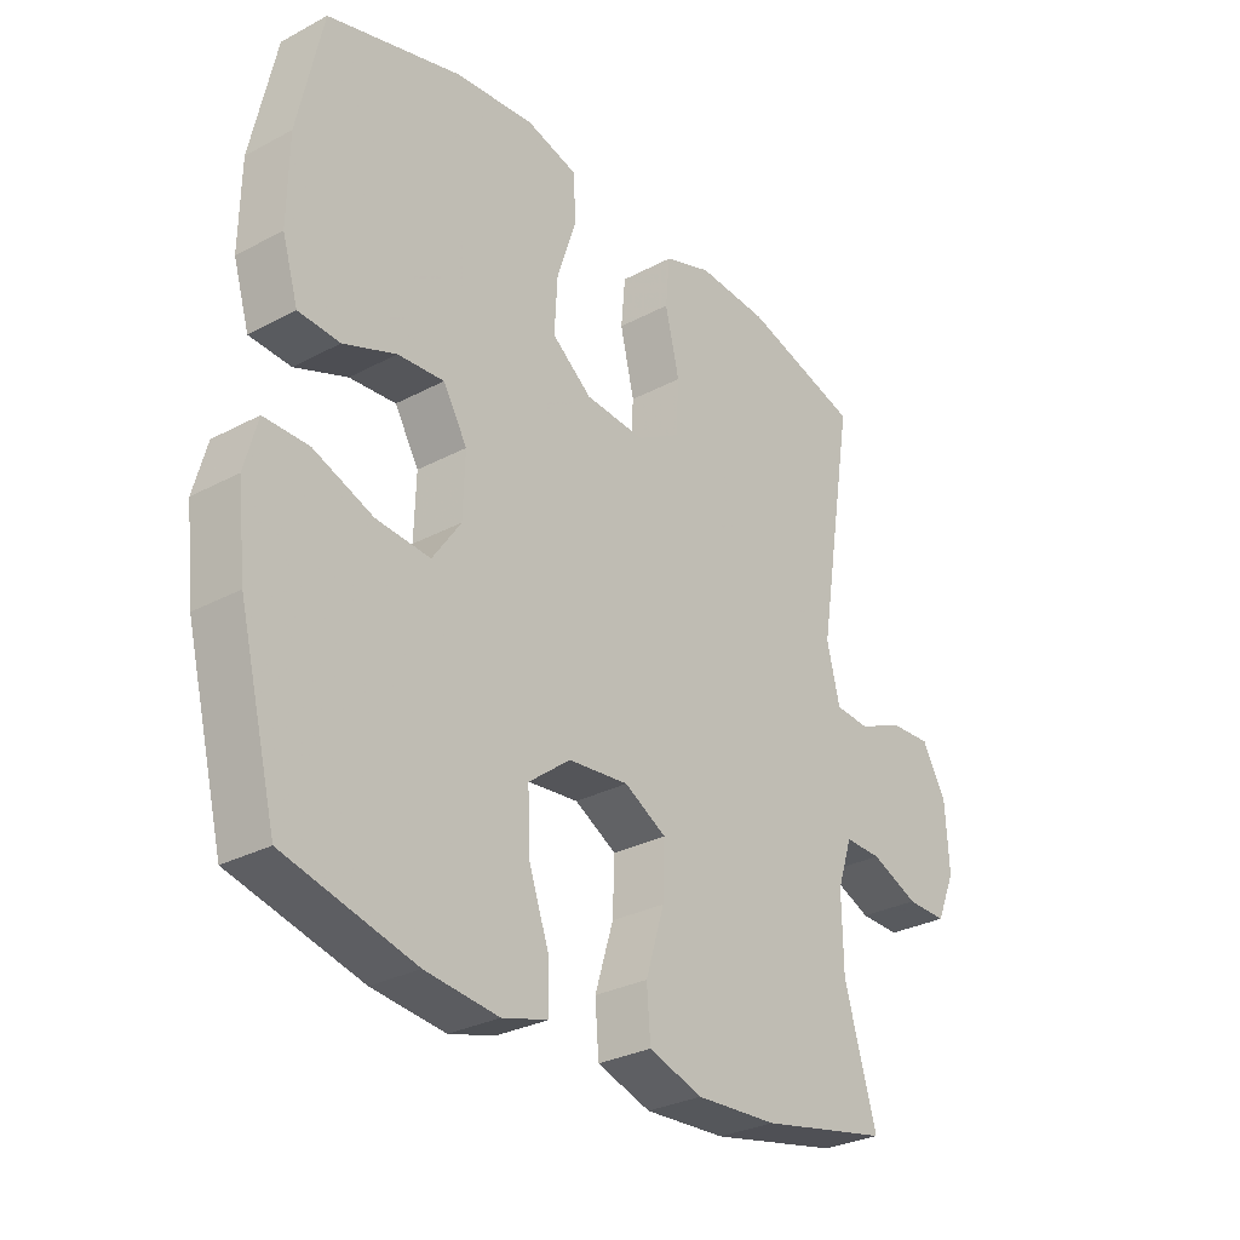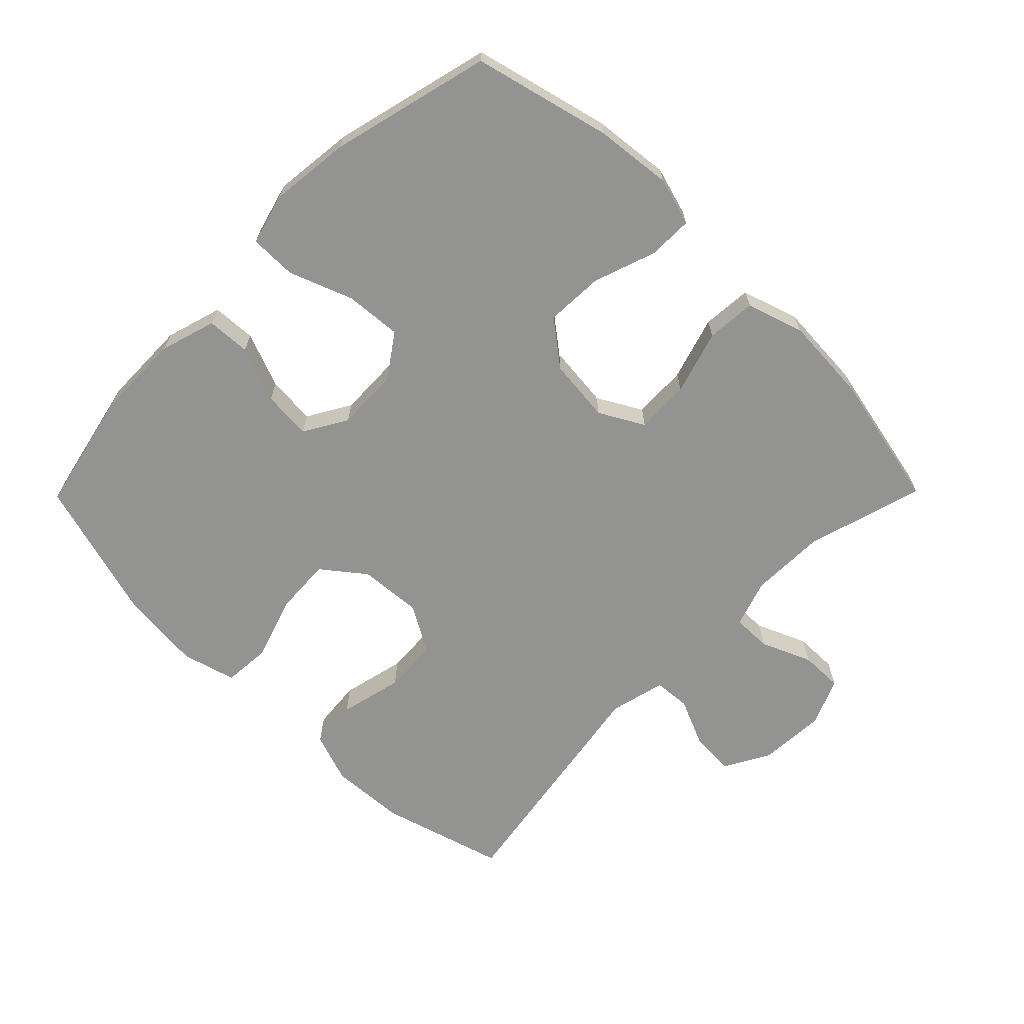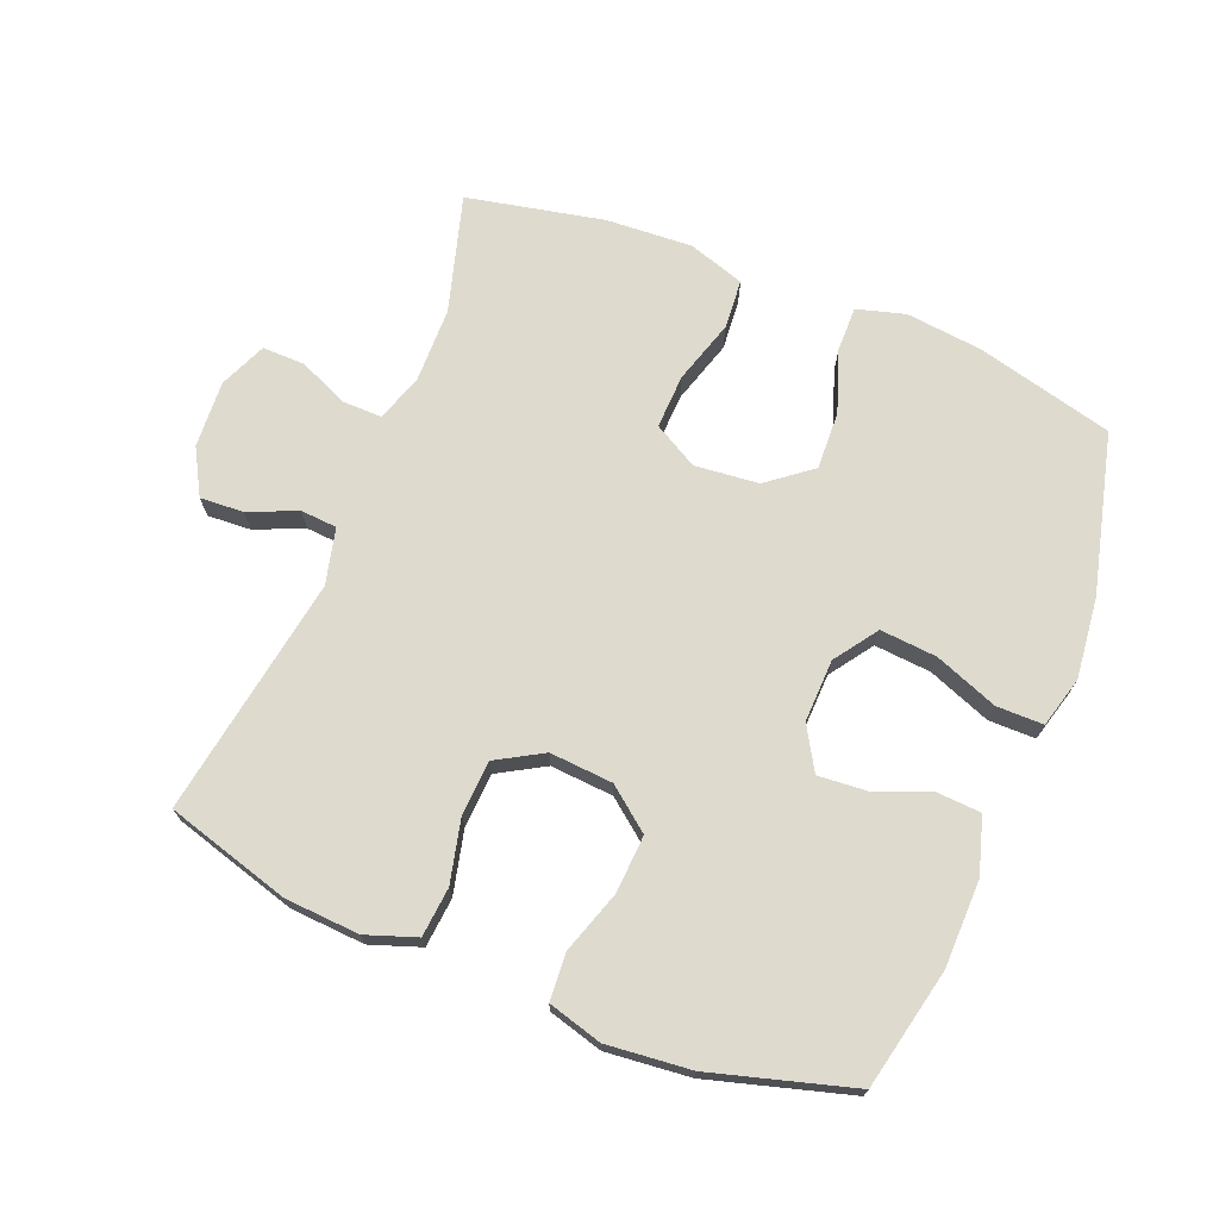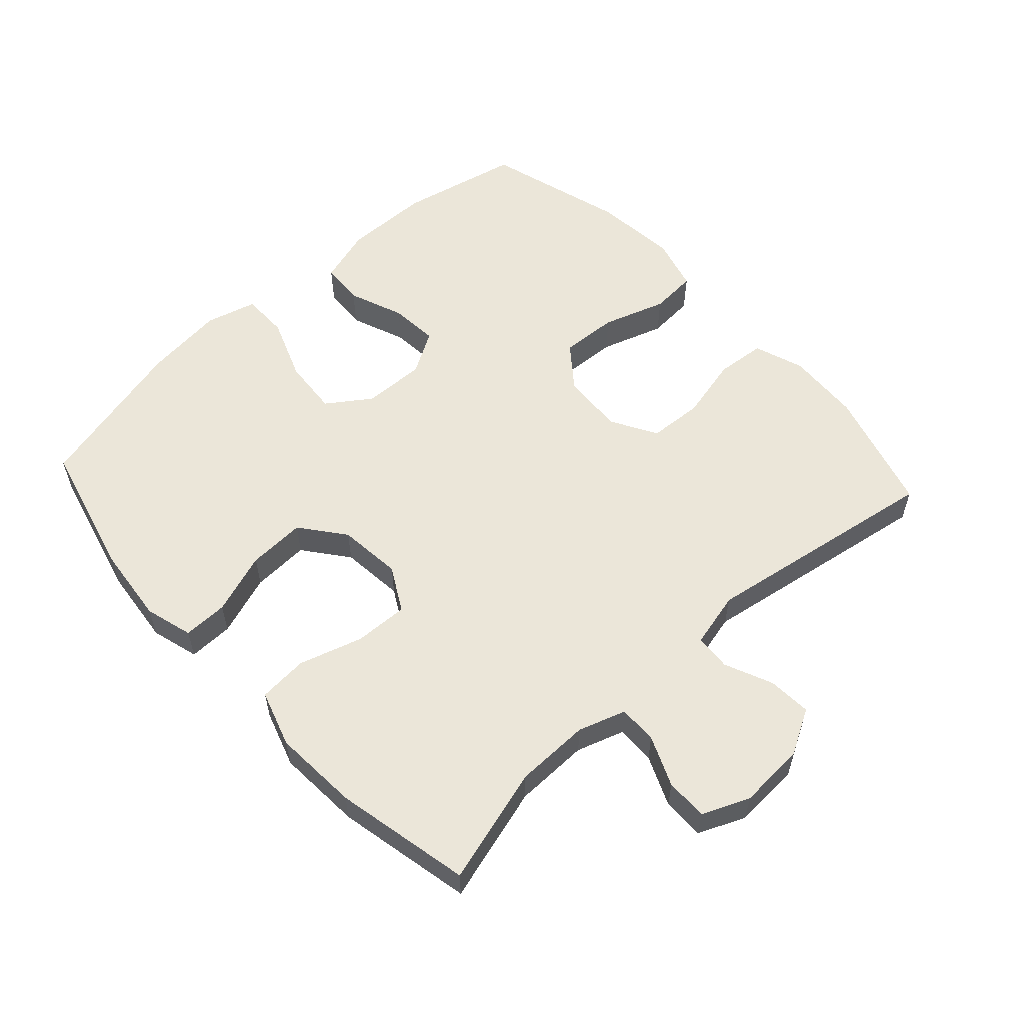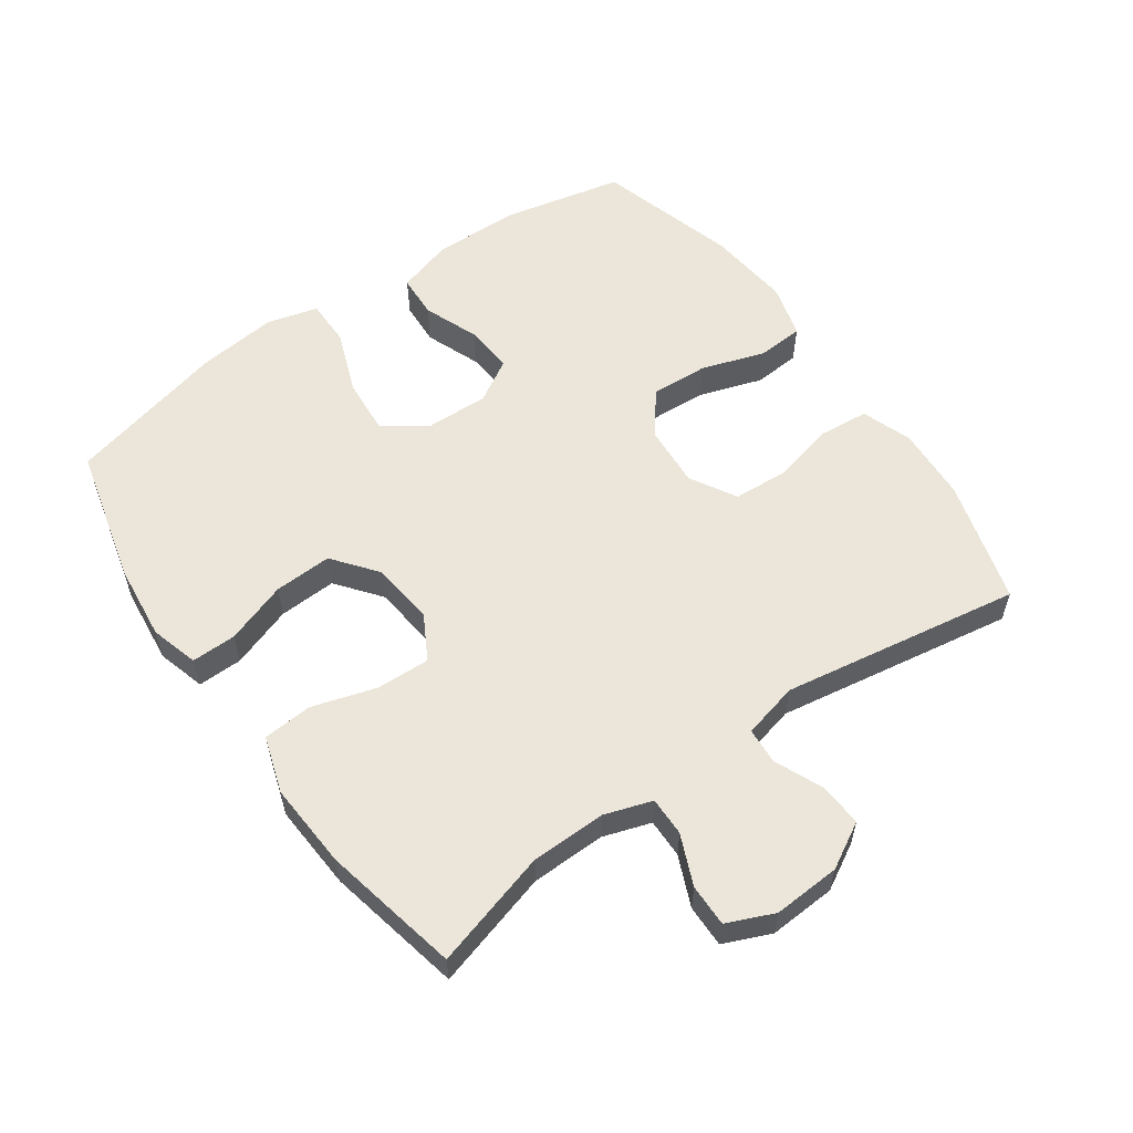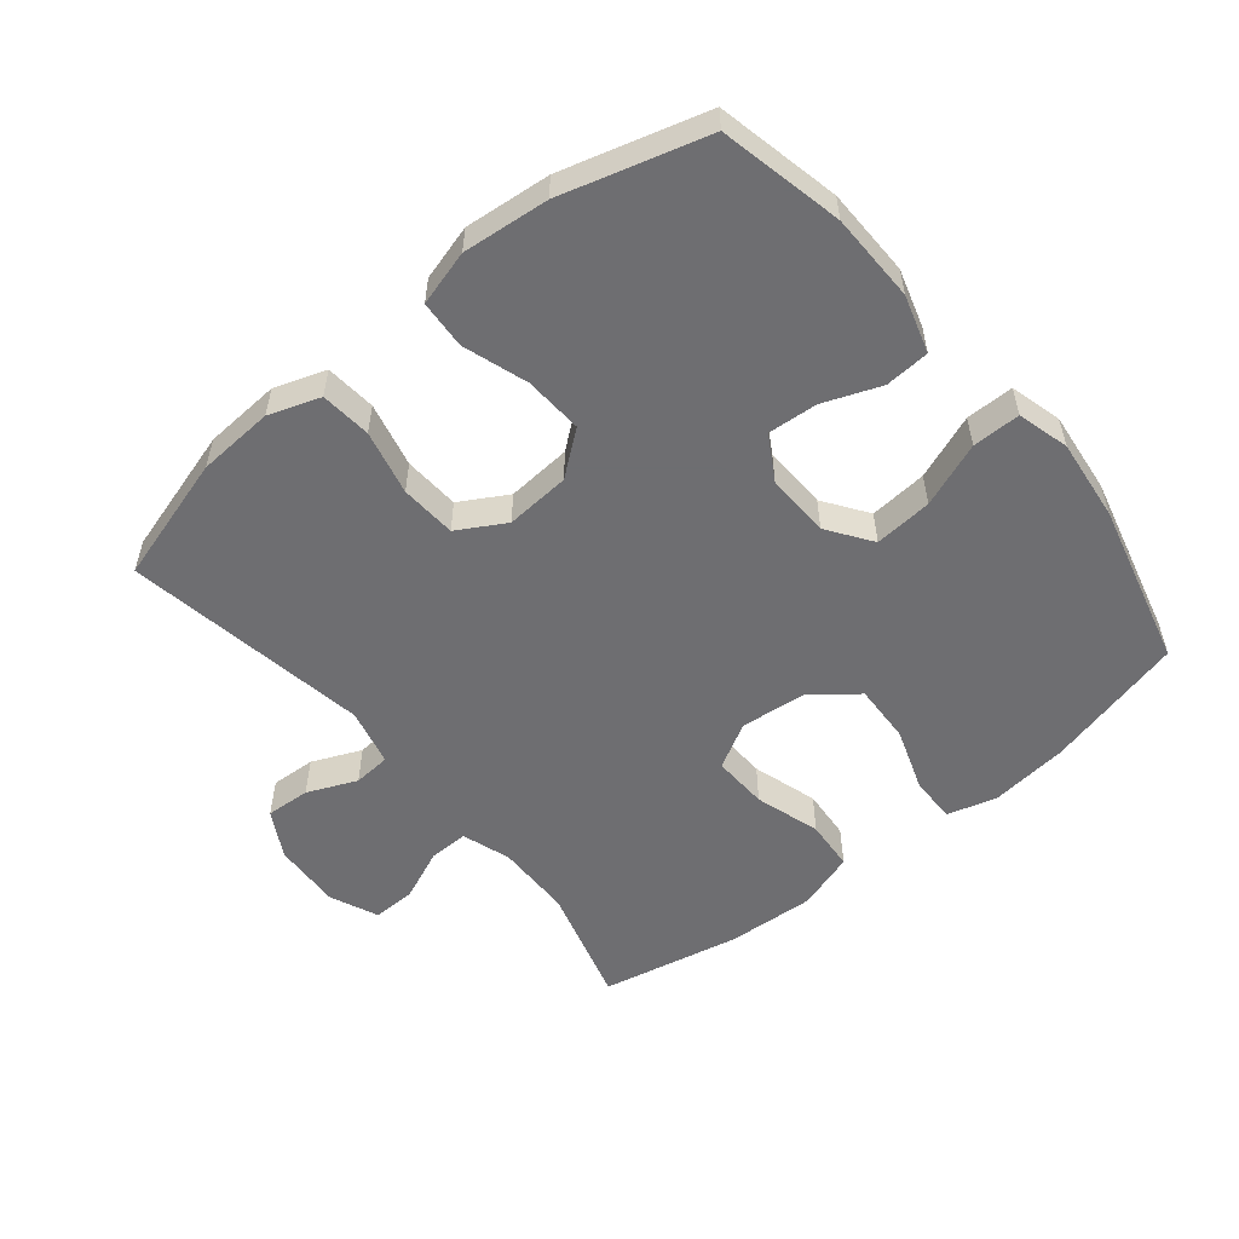
<metadata>
{"format":"obj","ext":"obj","renderer":"f3d","projection":"perspective","resolution":1024,"background":"white","views":[{"elev":-29.7,"azim":128.1,"up":"+Z"},{"elev":-66.6,"azim":135.4,"up":"+Y"},{"elev":71.2,"azim":22.0,"up":"+Y"},{"elev":56.9,"azim":-132.5,"up":"+Y"},{"elev":57.3,"azim":-125.2,"up":"+Y"},{"elev":-54.4,"azim":39.4,"up":"+Y"}]}
</metadata>
<code>
v -0.5 0.07 0.5
v -0.31 0.07 0.555
v -0.195 0.07 0.562
v -0.118 0.07 0.535
v -0.111 0.07 0.459
v -0.134 0.07 0.362
v -0.129 0.07 0.278
v -0.058 0.07 0.237
v 0.039 0.07 0.244
v 0.104 0.07 0.295
v 0.099 0.07 0.383
v 0.067 0.07 0.48
v 0.072 0.07 0.552
v 0.155 0.07 0.575
v 0.284 0.07 0.562
v 0.5 0.07 0.5
v 0.54 0.07 0.315
v 0.542 0.07 0.182
v 0.516 0.07 0.096
v 0.449 0.07 0.092
v 0.364 0.07 0.125
v 0.289 0.07 0.131
v 0.25 0.07 0.065
v 0.253 0.07 -0.031
v 0.299 0.07 -0.097
v 0.386 0.07 -0.09
v 0.483 0.07 -0.053
v 0.555 0.07 -0.053
v 0.576 0.07 -0.131
v 0.562 0.07 -0.255
v 0.5 0.07 -0.5
v 0.29 0.07 -0.553
v 0.172 0.07 -0.566
v 0.098 0.07 -0.545
v 0.099 0.07 -0.476
v 0.132 0.07 -0.381
v 0.136 0.07 -0.292
v 0.068 0.07 -0.239
v -0.03 0.07 -0.229
v -0.098 0.07 -0.267
v -0.095 0.07 -0.35
v -0.065 0.07 -0.448
v -0.071 0.07 -0.524
v -0.158 0.07 -0.552
v -0.29 0.07 -0.544
v -0.5 0.07 -0.5
v -0.448 0.07 -0.32
v -0.446 0.07 -0.205
v -0.47 0.07 -0.132
v -0.53 0.07 -0.133
v -0.607 0.07 -0.166
v -0.672 0.07 -0.167
v -0.703 0.07 -0.095
v -0.697 0.07 0.008
v -0.658 0.07 0.078
v -0.591 0.07 0.074
v -0.517 0.07 0.042
v -0.461 0.07 0.046
v -0.44 0.07 0.132
v -0.5 0 0.5
v -0.31 0 0.555
v -0.195 0 0.562
v -0.118 0 0.535
v -0.111 0 0.459
v -0.134 0 0.362
v -0.129 0 0.278
v -0.058 0 0.237
v 0.039 0 0.244
v 0.104 0 0.295
v 0.099 0 0.383
v 0.067 0 0.48
v 0.072 0 0.552
v 0.155 0 0.575
v 0.284 0 0.562
v 0.5 0 0.5
v 0.54 0 0.315
v 0.542 0 0.182
v 0.516 0 0.096
v 0.449 0 0.092
v 0.364 0 0.125
v 0.289 0 0.131
v 0.25 0 0.065
v 0.253 0 -0.031
v 0.299 0 -0.097
v 0.386 0 -0.09
v 0.483 0 -0.053
v 0.555 0 -0.053
v 0.576 0 -0.131
v 0.562 0 -0.255
v 0.5 0 -0.5
v 0.29 0 -0.553
v 0.172 0 -0.566
v 0.098 0 -0.545
v 0.099 0 -0.476
v 0.132 0 -0.381
v 0.136 0 -0.292
v 0.068 0 -0.239
v -0.03 0 -0.229
v -0.098 0 -0.267
v -0.095 0 -0.35
v -0.065 0 -0.448
v -0.071 0 -0.524
v -0.158 0 -0.552
v -0.29 0 -0.544
v -0.5 0 -0.5
v -0.448 0 -0.32
v -0.446 0 -0.205
v -0.47 0 -0.132
v -0.53 0 -0.133
v -0.607 0 -0.166
v -0.672 0 -0.167
v -0.703 0 -0.095
v -0.697 0 0.008
v -0.658 0 0.078
v -0.591 0 0.074
v -0.517 0 0.042
v -0.461 0 0.046
v -0.44 0 0.132
f 55 56 57
f 54 55 57
f 53 54 57
f 52 53 57
f 51 52 57
f 50 51 57
f 49 50 57 58
f 48 49 58 59
f 45 46 47
f 44 45 47
f 43 44 47
f 42 43 47
f 41 42 47
f 47 48 59
f 41 47 59
f 40 41 59
f 34 35 36
f 33 34 36
f 32 33 36
f 31 32 36
f 30 31 36
f 29 30 36
f 28 29 36
f 27 28 36
f 26 27 36
f 25 26 36 37
f 24 25 37 38
f 19 20 21
f 18 19 21
f 17 18 21
f 16 17 21
f 15 16 21
f 14 15 21
f 13 14 21
f 12 13 21
f 11 12 21
f 10 11 21 22
f 9 10 22 23
f 4 5 6
f 3 4 6
f 2 3 6
f 1 2 6
f 59 1 6
f 59 6 7
f 59 7 8
f 40 59 8
f 39 40 8
f 24 38 39
f 23 24 39
f 9 23 39
f 8 9 39
f 116 115 114
f 116 114 113
f 116 113 112
f 116 112 111
f 116 111 110
f 116 110 109
f 117 116 109 108
f 118 117 108 107
f 106 105 104
f 106 104 103
f 106 103 102
f 106 102 101
f 106 101 100
f 118 107 106
f 118 106 100
f 118 100 99
f 95 94 93
f 95 93 92
f 95 92 91
f 95 91 90
f 95 90 89
f 95 89 88
f 95 88 87
f 95 87 86
f 95 86 85
f 96 95 85 84
f 97 96 84 83
f 80 79 78
f 80 78 77
f 80 77 76
f 80 76 75
f 80 75 74
f 80 74 73
f 80 73 72
f 80 72 71
f 80 71 70
f 81 80 70 69
f 82 81 69 68
f 65 64 63
f 65 63 62
f 65 62 61
f 65 61 60
f 65 60 118
f 66 65 118
f 67 66 118
f 67 118 99
f 67 99 98
f 98 97 83
f 98 83 82
f 98 82 68
f 98 68 67
f 1 60 61 2
f 2 61 62 3
f 3 62 63 4
f 4 63 64 5
f 5 64 65 6
f 6 65 66 7
f 7 66 67 8
f 8 67 68 9
f 9 68 69 10
f 10 69 70 11
f 11 70 71 12
f 12 71 72 13
f 13 72 73 14
f 14 73 74 15
f 15 74 75 16
f 16 75 76 17
f 17 76 77 18
f 18 77 78 19
f 19 78 79 20
f 20 79 80 21
f 21 80 81 22
f 22 81 82 23
f 23 82 83 24
f 24 83 84 25
f 25 84 85 26
f 26 85 86 27
f 27 86 87 28
f 28 87 88 29
f 29 88 89 30
f 30 89 90 31
f 31 90 91 32
f 32 91 92 33
f 33 92 93 34
f 34 93 94 35
f 35 94 95 36
f 36 95 96 37
f 37 96 97 38
f 38 97 98 39
f 39 98 99 40
f 40 99 100 41
f 41 100 101 42
f 42 101 102 43
f 43 102 103 44
f 44 103 104 45
f 45 104 105 46
f 46 105 106 47
f 47 106 107 48
f 48 107 108 49
f 49 108 109 50
f 50 109 110 51
f 51 110 111 52
f 52 111 112 53
f 53 112 113 54
f 54 113 114 55
f 55 114 115 56
f 56 115 116 57
f 57 116 117 58
f 58 117 118 59
f 59 118 60 1

</code>
